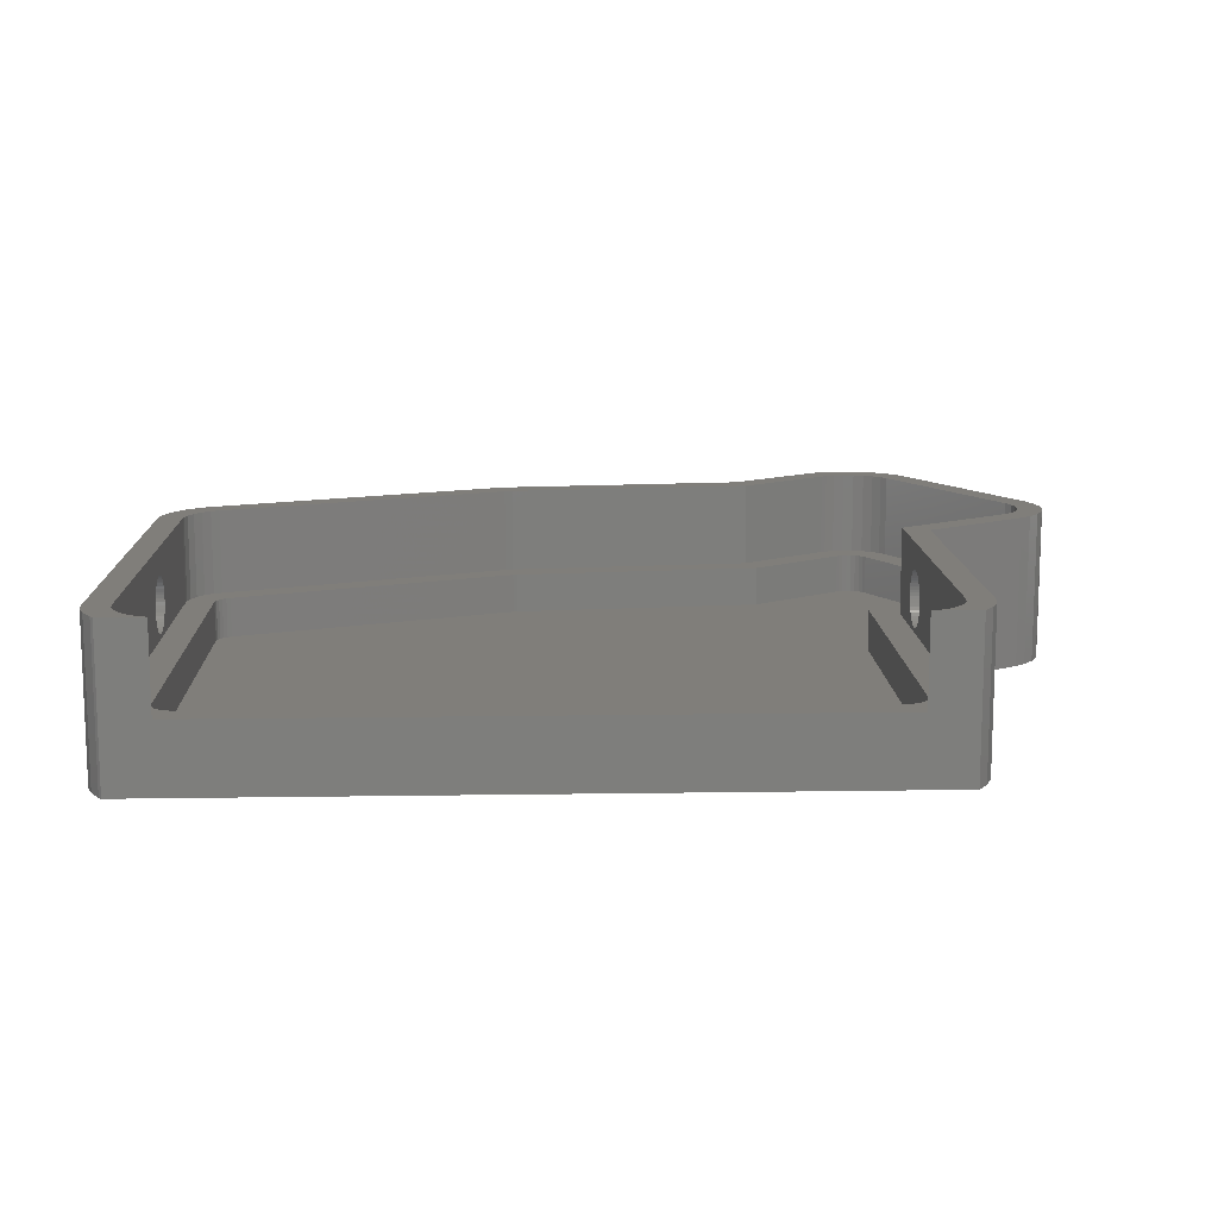
<metadata>
{"format":"stl","ext":"stl","renderer":"f3d","projection":"perspective","resolution":1024,"background":"white","views":[{"elev":12.3,"azim":177.9,"up":"+Z"}]}
</metadata>
<code>
# stl→obj: 454 verts, 904 faces
v 106.5 -82.1 0
v 113.3 -72.03 0
v 113.2 -73.37 0
v 62.9 -98.52 0
v 113.3 -10.76 0
v 112.7 -75.55 0
v 111.6 -77.75 0
v 0 -58.29 0
v 0 -10.64 0
v 110.1 -79.67 0
v 108.2 -81.22 0
v 112.3 -6.504 0
v 110.7 -4 0
v 111 -4.41 0
v 113.1 -8.82 0
v 61.21 -98.92 0
v 24.15 -102.7 0
v -4.138 -107.9 0
v 11.38 -111.3 0
v 10.28 -111.9 0
v 8.206 -112.7 0
v 5.789 -113.1 0
v 3.35 -112.9 0
v 1.005 -112.2 0
v 2.59 -4 0
v 1.264 -5.956 0
v -1.138 -111.1 0
v -2.978 -109.5 0
v -18.95 -82.45 0
v -15.38 -67.99 0
v -18.45 -71.1 0
v -16.91 -69.2 0
v -19.55 -73.28 0
v -20.23 -78.1 0
v -19.78 -80.54 0
v -20.15 -75.65 0
v 0.3132 -8.341 0
v 2.59 -4 22.75
v 8.088 -4.415 22.75
v 9.32 -4 22.75
v 6.692 -5.255 22.75
v 5.51 -6.375 22.75
v 4.596 -7.722 22.75
v 1.264 -5.956 22.75
v 3.967 -9.302 22.75
v 0.3132 -8.341 22.75
v 0 -10.64 22.75
v 3.75 -10.89 22.75
v 0 -58.29 22.75
v 3.75 -60.35 22.75
v -13.21 -71.05 22.75
v -15.38 -67.99 22.75
v -14.26 -71.89 22.75
v -16.91 -69.2 22.75
v -15.28 -73.15 22.75
v -18.45 -71.1 22.75
v -19.55 -73.28 22.75
v -16.02 -74.61 22.75
v 109.5 -10.97 22.75
v 113.3 -72.03 22.75
v 113.3 -10.76 22.75
v 109.4 -9.631 22.75
v 113.1 -8.82 22.75
v 109.5 -71.91 22.75
v 112.3 -6.504 22.75
v 109.5 -72.81 22.75
v 108.9 -8.088 22.75
v 111 -4.41 22.75
v 108 -6.692 22.75
v 110.7 -4 22.75
v 113.2 -73.37 22.75
v 109.1 -74.28 22.75
v 106.9 -5.51 22.75
v 105.6 -4.596 22.75
v 104.1 -4 22.75
v 112.7 -75.55 22.75
v 111.6 -77.75 22.75
v 108.4 -75.75 22.75
v 110.1 -79.67 22.75
v 107.4 -77.02 22.75
v 108.2 -81.22 22.75
v 106.2 -78.05 22.75
v 106.5 -82.1 22.75
v 105 -78.66 22.75
v 61.81 -94.93 22.75
v 62.9 -98.52 22.75
v 61.21 -98.92 22.75
v 60.58 -95.22 22.75
v 24.15 -102.7 22.75
v 22.84 -99.09 22.75
v 9.387 -108.1 22.75
v 11.38 -111.3 22.75
v 8.647 -108.5 22.75
v 10.28 -111.9 22.75
v 7.249 -109.1 22.75
v 8.206 -112.7 22.75
v 5.789 -113.1 22.75
v 5.638 -109.3 22.75
v 4.014 -109.2 22.75
v 3.35 -112.9 22.75
v 2.451 -108.8 22.75
v 1.005 -112.2 22.75
v 1.023 -108 22.75
v -1.138 -111.1 22.75
v -0.203 -106.9 22.75
v -4.138 -107.9 22.75
v -0.9999 -105.8 22.75
v -2.978 -109.5 22.75
v -15.6 -80.75 22.75
v -18.95 -82.45 22.75
v -16.17 -79.44 22.75
v -16.42 -76.18 22.75
v -20.15 -75.65 22.75
v -16.47 -77.81 22.75
v -20.23 -78.1 22.75
v -19.78 -80.54 22.75
v 104.1 -4 10
v 9.32 -4 10
v 109.5 -10.97 10
v 105.2 -10.55 10
v 105.3 -11.2 10
v 106.9 -5.51 10
v 105 -9.883 10
v 104.6 -9.28 10
v 104.2 -8.768 10
v 103.6 -8.373 10
v 105.6 -4.596 10
v 102.9 -8.108 10
v 102.1 -8 10
v 11.2 -8 10
v 10.55 -8.07 10
v 9.883 -8.295 10
v 8.088 -4.415 10
v 9.28 -8.658 10
v 6.692 -5.255 10
v 8.768 -9.142 10
v 5.51 -6.375 10
v 8.373 -9.725 10
v 4.596 -7.722 10
v 8.108 -10.39 10
v 3.967 -9.302 10
v 3.75 -10.89 10
v 8 -11.18 10
v 3.75 -60.35 10
v 8 -62.7 10
v -10.74 -74.52 10
v -13.21 -71.05 10
v -11.7 -75.47 10
v -15.28 -73.15 10
v -12.01 -76.1 10
v -14.26 -71.89 10
v -11.25 -74.93 10
v 109.5 -71.91 10
v 109.4 -9.631 10
v 105.3 -71.78 10
v 108.9 -8.088 10
v 105.3 -72.18 10
v 108 -6.692 10
v 109.5 -72.81 10
v 105.1 -72.84 10
v 109.1 -74.28 10
v 108.4 -75.75 10
v 104.8 -73.47 10
v 107.4 -77.02 10
v 104.4 -74.03 10
v 106.2 -78.05 10
v 103.8 -74.47 10
v 105 -78.66 10
v 103.2 -74.77 10
v 60.57 -90.86 10
v 61.81 -94.93 10
v 60.58 -95.22 10
v 59.88 -91.02 10
v 22.84 -99.09 10
v 21.35 -94.97 10
v 7.124 -104.5 10
v 9.387 -108.1 10
v 6.798 -104.7 10
v 8.647 -108.5 10
v 6.164 -104.9 10
v 7.249 -109.1 10
v 5.638 -109.3 10
v 5.468 -105 10
v 4.765 -105 10
v 4.014 -109.2 10
v 4.09 -104.8 10
v 2.451 -108.8 10
v 3.472 -104.5 10
v 1.023 -108 10
v 2.942 -104 10
v -0.9999 -105.8 10
v 2.557 -103.5 10
v -0.203 -106.9 10
v -11.8 -78.83 10
v -15.6 -80.75 10
v -12.08 -78.19 10
v -16.02 -74.61 10
v -12.19 -76.79 10
v -16.42 -76.18 10
v -12.21 -77.49 10
v -16.47 -77.81 10
v -16.17 -79.44 10
v 109.5 -43.91 15.28
v 109.5 -43.88 14.79
v 109.5 -43.91 14.29
v 109.5 -43.99 13.8
v 109.5 -44.14 13.32
v 109.5 -44.35 12.87
v 109.5 -44.61 12.44
v 109.5 -44.91 12.05
v 109.5 -45.26 11.7
v 109.5 -45.66 11.39
v 109.5 -46.08 11.13
v 109.5 -46.54 10.93
v 109.5 -47.01 10.78
v 109.5 -47.5 10.69
v 109.5 -48 10.66
v 109.5 -52.09 14.29
v 109.5 -52.12 14.79
v 109.5 -52.01 13.8
v 109.5 -51.86 13.32
v 109.5 -51.65 12.87
v 109.5 -51.39 12.44
v 109.5 -51.09 12.05
v 109.5 -50.74 11.7
v 109.5 -50.34 11.39
v 109.5 -49.92 11.13
v 109.5 -49.46 10.93
v 109.5 -48.99 10.78
v 109.5 -48.5 10.69
v 109.5 -43.99 15.77
v 109.5 -44.14 16.25
v 109.5 -44.35 16.7
v 109.5 -44.61 17.13
v 109.5 -44.91 17.52
v 109.5 -45.26 17.88
v 109.5 -45.66 18.18
v 109.5 -46.08 18.44
v 109.5 -46.54 18.64
v 109.5 -47.01 18.79
v 109.5 -47.5 18.88
v 109.5 -48 18.91
v 109.5 -48.5 18.88
v 109.5 -52.09 15.28
v 109.5 -52.01 15.77
v 109.5 -51.86 16.25
v 109.5 -51.65 16.7
v 109.5 -51.39 17.13
v 109.5 -51.09 17.52
v 109.5 -50.74 17.88
v 109.5 -50.34 18.18
v 109.5 -49.92 18.44
v 109.5 -48.99 18.79
v 109.5 -49.46 18.64
v 3.75 -43.91 15.28
v 3.75 -43.88 14.79
v 3.75 -43.99 15.77
v 3.75 -44.14 16.25
v 3.75 -44.35 16.7
v 3.75 -44.61 17.13
v 3.75 -44.91 17.52
v 3.75 -45.26 17.88
v 3.75 -45.66 18.18
v 3.75 -46.08 18.44
v 3.75 -46.54 18.64
v 3.75 -47.01 18.79
v 3.75 -47.5 18.88
v 3.75 -48 18.91
v 3.75 -52.09 15.28
v 3.75 -52.01 15.77
v 3.75 -51.86 16.25
v 3.75 -51.65 16.7
v 3.75 -51.39 17.13
v 3.75 -51.09 17.52
v 3.75 -50.74 17.88
v 3.75 -50.34 18.18
v 3.75 -49.92 18.44
v 3.75 -49.46 18.64
v 3.75 -48.99 18.79
v 3.75 -48.5 18.88
v 3.75 -43.91 14.29
v 3.75 -43.99 13.8
v 3.75 -44.14 13.32
v 3.75 -44.35 12.87
v 3.75 -44.61 12.44
v 3.75 -44.91 12.05
v 3.75 -45.26 11.7
v 3.75 -45.66 11.39
v 3.75 -46.08 11.13
v 3.75 -46.54 10.93
v 3.75 -47.01 10.78
v 3.75 -47.5 10.69
v 3.75 -48 10.66
v 3.75 -52.12 14.79
v 3.75 -52.09 14.29
v 3.75 -52.01 13.8
v 3.75 -51.86 13.32
v 3.75 -51.65 12.87
v 3.75 -51.39 12.44
v 3.75 -48.5 10.69
v 3.75 -48.99 10.78
v 3.75 -49.46 10.93
v 3.75 -49.92 11.13
v 3.75 -50.34 11.39
v 3.75 -50.74 11.7
v 3.75 -51.09 12.05
v 102.1 -8 4
v 105.3 -71.78 4
v 105.3 -11.2 4
v 105.2 -10.55 4
v 60.57 -90.86 4
v 105 -9.883 4
v 103.2 -74.77 4
v 104.6 -9.28 4
v 105.3 -72.18 4
v 105.1 -72.84 4
v 104.2 -8.768 4
v 104.8 -73.47 4
v 103.6 -8.373 4
v 104.4 -74.03 4
v 102.9 -8.108 4
v 103.8 -74.47 4
v 11.2 -8 4
v 8 -62.7 4
v 59.88 -91.02 4
v 8 -11.18 4
v 10.55 -8.07 4
v 9.883 -8.295 4
v 9.28 -8.658 4
v 8.768 -9.142 4
v 8.373 -9.725 4
v 8.108 -10.39 4
v 21.35 -94.97 4
v -11.8 -78.83 4
v 2.557 -103.5 4
v 7.124 -104.5 4
v 6.798 -104.7 4
v 6.164 -104.9 4
v 5.468 -105 4
v 4.765 -105 4
v 4.09 -104.8 4
v 3.472 -104.5 4
v 2.942 -104 4
v -10.74 -74.52 4
v -11.25 -74.93 4
v -11.7 -75.47 4
v -12.01 -76.1 4
v -12.08 -78.19 4
v -12.19 -76.79 4
v -12.21 -77.49 4
v 112.3 -48 10.66
v 112.3 -47.5 10.69
v 112.3 -47.5 18.88
v 112.3 -48 18.91
v 112.3 -52.12 14.79
v 112.3 -52.09 15.28
v 112.3 -50.34 18.18
v 112.3 -50.74 17.88
v 112.3 -44.91 17.52
v 112.3 -44.61 17.13
v 112.3 -44.14 16.25
v 112.3 -43.99 15.77
v 112.3 -48.99 18.79
v 112.3 -49.46 18.64
v 112.3 -47.01 10.78
v 112.3 -43.99 13.8
v 112.3 -44.14 13.32
v 112.3 -45.66 18.18
v 112.3 -46.08 18.44
v 112.3 -45.26 17.88
v 112.3 -44.35 16.7
v 112.3 -43.91 15.28
v 112.3 -51.65 16.7
v 112.3 -51.39 17.13
v 112.3 -51.09 17.52
v 112.3 -49.92 18.44
v 112.3 -48.5 18.88
v 112.3 -46.54 10.93
v 112.3 -44.91 12.05
v 112.3 -45.26 11.7
v 112.3 -46.08 11.13
v 112.3 -45.66 11.39
v 112.3 -43.91 14.29
v 112.3 -44.35 12.87
v 112.3 -44.61 12.44
v 112.3 -46.54 18.64
v 112.3 -47.01 18.79
v 112.3 -43.88 14.79
v 112.3 -52.09 14.29
v 112.3 -51.86 13.32
v 112.3 -52.01 13.8
v 112.3 -50.74 11.7
v 112.3 -51.09 12.05
v 112.3 -51.39 12.44
v 112.3 -51.65 12.87
v 112.3 -49.46 10.93
v 112.3 -48.99 10.78
v 112.3 -50.34 11.39
v 112.3 -52.01 15.77
v 112.3 -51.86 16.25
v 112.3 -48.5 10.69
v 112.3 -49.92 11.13
v 1 -51.86 13.32
v 1 -51.65 12.87
v 1 -44.14 13.32
v 1 -43.99 13.8
v 1 -52.09 15.28
v 1 -52.12 14.79
v 1 -51.86 16.25
v 1 -44.14 16.25
v 1 -52.01 15.77
v 1 -48.5 10.69
v 1 -48.99 10.78
v 1 -50.34 11.39
v 1 -50.74 11.7
v 1 -45.26 11.7
v 1 -44.91 12.05
v 1 -46.08 11.13
v 1 -45.66 11.39
v 1 -51.39 12.44
v 1 -48 10.66
v 1 -47.5 10.69
v 1 -51.09 12.05
v 1 -44.61 17.13
v 1 -44.35 16.7
v 1 -44.91 17.52
v 1 -45.26 17.88
v 1 -45.66 18.18
v 1 -46.08 18.44
v 1 -46.54 18.64
v 1 -47.01 18.79
v 1 -47.5 18.88
v 1 -48 18.91
v 1 -48.5 18.88
v 1 -48.99 18.79
v 1 -49.46 18.64
v 1 -49.92 18.44
v 1 -50.34 18.18
v 1 -50.74 17.88
v 1 -51.09 17.52
v 1 -51.39 17.13
v 1 -51.65 16.7
v 1 -43.91 14.29
v 1 -47.01 10.78
v 1 -44.61 12.44
v 1 -43.88 14.79
v 1 -43.91 15.28
v 1 -43.99 15.77
v 1 -49.46 10.93
v 1 -49.92 11.13
v 1 -52.09 14.29
v 1 -52.01 13.8
v 1 -46.54 10.93
v 1 -44.35 12.87
f 1 2 3
f 2 4 5
f 1 3 6
f 2 1 4
f 1 6 7
f 8 5 4
f 9 5 8
f 1 7 10
f 1 10 11
f 12 13 14
f 15 13 12
f 8 4 16
f 8 16 17
f 18 17 19
f 18 19 20
f 18 20 21
f 18 21 22
f 18 22 23
f 5 13 15
f 5 9 13
f 18 23 24
f 13 9 25
f 25 9 26
f 18 24 27
f 18 27 28
f 29 17 18
f 17 29 8
f 8 29 30
f 31 30 29
f 30 31 32
f 29 33 31
f 34 29 35
f 29 36 33
f 29 34 36
f 26 9 37
f 38 39 40
f 38 41 39
f 38 42 41
f 38 43 42
f 44 43 38
f 43 44 45
f 46 45 44
f 47 45 46
f 45 47 48
f 49 48 47
f 48 49 50
f 49 51 50
f 52 51 49
f 51 52 53
f 54 53 52
f 53 54 55
f 56 55 54
f 57 58 56
f 55 56 58
f 59 60 61
f 62 61 63
f 60 59 64
f 62 63 65
f 66 60 64
f 67 65 68
f 69 68 70
f 60 66 71
f 72 71 66
f 61 62 59
f 65 67 62
f 68 69 67
f 70 73 69
f 70 74 73
f 74 70 75
f 71 72 76
f 76 72 77
f 78 77 72
f 77 78 79
f 80 79 78
f 79 80 81
f 82 81 80
f 81 82 83
f 84 83 82
f 85 83 84
f 83 85 86
f 85 87 86
f 88 87 85
f 88 89 87
f 90 89 88
f 91 89 90
f 89 91 92
f 93 92 91
f 92 93 94
f 95 94 93
f 94 95 96
f 95 97 96
f 98 97 95
f 99 97 98
f 99 100 97
f 101 100 99
f 102 101 103
f 101 102 100
f 104 103 105
f 106 105 107
f 103 104 102
f 105 108 104
f 105 106 108
f 109 106 107
f 110 109 111
f 58 57 112
f 113 112 57
f 109 110 106
f 112 113 114
f 115 114 113
f 114 115 111
f 116 111 115
f 111 116 110
f 21 94 96
f 94 21 20
f 20 92 94
f 92 20 19
f 19 89 92
f 89 19 17
f 17 87 89
f 87 17 16
f 16 86 87
f 86 16 4
f 4 83 86
f 83 4 1
f 1 81 83
f 81 1 11
f 11 79 81
f 79 11 10
f 79 7 77
f 7 79 10
f 77 6 76
f 6 77 7
f 76 3 71
f 3 76 6
f 71 2 60
f 2 71 3
f 60 5 61
f 5 60 2
f 61 15 63
f 15 61 5
f 63 12 65
f 12 63 15
f 65 14 68
f 14 65 12
f 68 13 70
f 13 68 14
f 26 38 25
f 38 26 44
f 37 44 26
f 44 37 46
f 9 46 37
f 46 9 47
f 8 47 9
f 47 8 49
f 8 52 49
f 52 8 30
f 30 54 52
f 54 30 32
f 31 54 32
f 54 31 56
f 33 56 31
f 56 33 57
f 36 57 33
f 57 36 113
f 34 113 36
f 113 34 115
f 35 115 34
f 115 35 116
f 29 116 35
f 116 29 110
f 18 110 29
f 110 18 106
f 28 106 18
f 106 28 108
f 28 104 108
f 104 28 27
f 27 102 104
f 102 27 24
f 24 100 102
f 100 24 23
f 23 97 100
f 97 23 22
f 22 96 97
f 96 22 21
f 70 117 75
f 117 13 118
f 13 117 70
f 118 38 40
f 118 25 38
f 25 118 13
f 119 120 121
f 122 123 120
f 122 124 123
f 122 125 124
f 126 127 117
f 127 126 125
f 117 128 126
f 117 129 128
f 118 129 117
f 129 118 130
f 118 131 130
f 118 132 131
f 133 132 118
f 132 133 134
f 135 134 133
f 134 135 136
f 137 136 135
f 136 137 138
f 139 138 137
f 138 139 140
f 141 140 139
f 142 140 141
f 140 142 143
f 144 143 142
f 143 144 145
f 144 146 145
f 147 146 144
f 148 149 150
f 149 148 151
f 152 151 148
f 151 152 147
f 146 147 152
f 121 153 119
f 120 119 154
f 153 121 155
f 120 154 156
f 157 153 155
f 120 156 158
f 153 157 159
f 120 158 122
f 160 159 157
f 125 122 127
f 159 160 161
f 161 160 162
f 163 162 160
f 162 163 164
f 165 164 163
f 164 165 166
f 167 166 165
f 166 167 168
f 169 168 167
f 170 168 169
f 168 170 171
f 171 170 172
f 173 172 170
f 173 174 172
f 175 174 173
f 176 174 175
f 174 176 177
f 178 177 176
f 177 178 179
f 180 179 178
f 179 180 181
f 180 182 181
f 183 182 180
f 184 182 183
f 185 184 186
f 184 185 182
f 187 186 188
f 189 188 190
f 191 190 192
f 186 187 185
f 188 189 187
f 190 193 189
f 190 191 193
f 194 191 192
f 195 194 196
f 197 150 149
f 150 197 198
f 199 198 197
f 198 199 200
f 194 195 191
f 201 200 199
f 200 201 196
f 202 196 201
f 196 202 195
f 179 95 93
f 95 179 181
f 177 93 91
f 93 177 179
f 174 91 90
f 91 174 177
f 172 90 88
f 90 172 174
f 171 88 85
f 88 171 172
f 168 85 84
f 85 168 171
f 166 84 82
f 84 166 168
f 164 82 80
f 82 164 166
f 164 78 162
f 78 164 80
f 162 72 161
f 72 162 78
f 161 66 159
f 66 161 72
f 159 64 153
f 64 159 66
f 203 119 204
f 119 205 204
f 119 206 205
f 119 207 206
f 119 208 207
f 119 209 208
f 119 210 209
f 119 211 210
f 119 212 211
f 119 213 212
f 119 214 213
f 119 215 214
f 119 216 215
f 119 217 216
f 218 153 219
f 220 153 218
f 221 153 220
f 222 153 221
f 223 153 222
f 224 153 223
f 225 153 224
f 226 153 225
f 227 153 226
f 228 153 227
f 229 153 228
f 230 153 229
f 217 153 230
f 153 217 119
f 119 203 59
f 231 59 203
f 232 59 231
f 233 59 232
f 234 59 233
f 235 59 234
f 236 59 235
f 237 59 236
f 238 59 237
f 239 59 238
f 240 59 239
f 241 59 240
f 242 59 241
f 64 242 243
f 153 244 219
f 64 244 153
f 244 64 245
f 245 64 246
f 246 64 247
f 247 64 248
f 248 64 249
f 249 64 250
f 250 64 251
f 251 64 252
f 242 64 59
f 253 64 243
f 254 64 253
f 252 64 254
f 119 62 154
f 62 119 59
f 154 67 156
f 67 154 62
f 156 69 158
f 69 156 67
f 158 73 122
f 73 158 69
f 127 73 74
f 73 127 122
f 117 74 75
f 74 117 127
f 133 40 39
f 40 133 118
f 135 39 41
f 39 135 133
f 137 41 42
f 41 137 135
f 43 137 42
f 137 43 139
f 45 139 43
f 139 45 141
f 48 141 45
f 141 48 142
f 255 142 48
f 142 255 256
f 48 257 255
f 48 258 257
f 48 259 258
f 48 260 259
f 48 261 260
f 48 262 261
f 48 263 262
f 48 264 263
f 48 265 264
f 48 266 265
f 48 267 266
f 50 267 48
f 267 50 268
f 144 269 50
f 270 50 269
f 271 50 270
f 272 50 271
f 273 50 272
f 274 50 273
f 275 50 274
f 276 50 275
f 277 50 276
f 278 50 277
f 279 50 278
f 280 50 279
f 268 50 280
f 281 142 256
f 282 142 281
f 283 142 282
f 284 142 283
f 285 142 284
f 286 142 285
f 287 142 286
f 288 142 287
f 289 142 288
f 290 142 289
f 291 142 290
f 292 142 291
f 293 142 292
f 269 144 294
f 294 144 295
f 295 144 296
f 296 144 297
f 297 144 298
f 298 144 299
f 293 144 142
f 300 144 293
f 301 144 300
f 302 144 301
f 303 144 302
f 304 144 303
f 305 144 304
f 306 144 305
f 299 144 306
f 147 50 51
f 50 147 144
f 151 51 53
f 51 151 147
f 55 151 53
f 151 55 149
f 58 149 55
f 149 58 197
f 112 197 58
f 197 112 199
f 114 199 112
f 199 114 201
f 111 201 114
f 201 111 202
f 109 202 111
f 202 109 195
f 107 195 109
f 195 107 191
f 105 191 107
f 191 105 193
f 189 105 103
f 105 189 193
f 187 103 101
f 103 187 189
f 185 101 99
f 101 185 187
f 182 99 98
f 99 182 185
f 181 98 95
f 98 181 182
f 307 308 309
f 307 309 310
f 311 308 307
f 307 310 312
f 313 308 311
f 307 312 314
f 315 313 316
f 307 314 317
f 316 313 318
f 307 317 319
f 318 313 320
f 307 319 321
f 320 313 322
f 308 313 315
f 323 311 307
f 324 311 323
f 311 324 325
f 326 323 327
f 326 327 328
f 326 328 329
f 326 329 330
f 326 330 331
f 326 331 332
f 323 326 324
f 325 324 333
f 334 333 324
f 333 335 336
f 336 335 337
f 337 335 338
f 338 335 339
f 339 335 340
f 340 335 341
f 341 335 342
f 342 335 343
f 334 324 344
f 334 344 345
f 334 345 346
f 333 334 335
f 347 334 346
f 347 348 334
f 349 348 347
f 348 349 350
f 337 180 178
f 180 337 338
f 336 178 176
f 178 336 337
f 333 176 175
f 176 333 336
f 325 175 173
f 175 325 333
f 311 173 170
f 173 311 325
f 313 170 169
f 170 313 311
f 322 169 167
f 169 322 313
f 320 167 165
f 167 320 322
f 320 163 318
f 163 320 165
f 318 160 316
f 160 318 163
f 316 157 315
f 157 316 160
f 315 155 308
f 155 315 157
f 308 121 309
f 121 308 155
f 309 120 310
f 120 309 121
f 310 123 312
f 123 310 120
f 312 124 314
f 124 312 123
f 314 125 317
f 125 314 124
f 319 125 126
f 125 319 317
f 321 126 128
f 126 321 319
f 307 128 129
f 128 307 321
f 323 129 130
f 129 323 307
f 327 130 131
f 130 327 323
f 328 131 132
f 131 328 327
f 329 132 134
f 132 329 328
f 330 134 136
f 134 330 329
f 138 330 136
f 330 138 331
f 140 331 138
f 331 140 332
f 143 332 140
f 332 143 326
f 145 326 143
f 326 145 324
f 344 145 146
f 145 344 324
f 345 146 152
f 146 345 344
f 148 345 152
f 345 148 346
f 150 346 148
f 346 150 347
f 198 347 150
f 347 198 349
f 200 349 198
f 349 200 350
f 196 350 200
f 350 196 348
f 194 348 196
f 348 194 334
f 192 334 194
f 334 192 335
f 190 335 192
f 335 190 343
f 342 190 188
f 190 342 343
f 341 188 186
f 188 341 342
f 340 186 184
f 186 340 341
f 339 184 183
f 184 339 340
f 338 183 180
f 183 338 339
f 216 351 352
f 351 216 217
f 242 353 354
f 353 242 241
f 355 244 356
f 244 355 219
f 250 357 358
f 357 250 251
f 234 359 235
f 359 234 360
f 231 361 232
f 361 231 362
f 254 363 364
f 363 254 253
f 215 352 365
f 352 215 216
f 207 366 206
f 366 207 367
f 238 368 369
f 368 238 237
f 235 370 236
f 370 235 359
f 232 371 233
f 371 232 361
f 203 362 231
f 362 203 372
f 373 248 374
f 248 373 247
f 375 250 358
f 250 375 249
f 252 364 376
f 364 252 254
f 253 377 363
f 377 253 243
f 214 365 378
f 365 214 215
f 211 379 210
f 379 211 380
f 212 381 382
f 381 212 213
f 206 383 205
f 383 206 366
f 208 367 207
f 367 208 384
f 210 385 209
f 385 210 379
f 240 386 387
f 386 240 239
f 237 370 368
f 370 237 236
f 239 369 386
f 369 239 238
f 241 387 353
f 387 241 240
f 233 360 234
f 360 233 371
f 204 372 203
f 372 204 388
f 389 219 355
f 219 389 218
f 390 220 391
f 220 390 221
f 392 224 393
f 224 392 225
f 394 222 395
f 222 394 223
f 229 396 397
f 396 229 228
f 226 392 398
f 392 226 225
f 399 246 400
f 246 399 245
f 374 249 375
f 249 374 248
f 400 247 373
f 247 400 246
f 356 245 399
f 245 356 244
f 383 372 388
f 366 372 383
f 366 362 372
f 367 362 366
f 367 361 362
f 384 361 367
f 384 371 361
f 385 371 384
f 385 360 371
f 379 360 385
f 379 359 360
f 380 359 379
f 380 370 359
f 382 370 380
f 382 368 370
f 381 368 382
f 381 369 368
f 378 369 381
f 378 386 369
f 365 386 378
f 365 387 386
f 352 387 365
f 352 353 387
f 351 353 352
f 351 354 353
f 401 354 351
f 401 377 354
f 397 377 401
f 397 363 377
f 396 363 397
f 396 364 363
f 402 364 396
f 402 376 364
f 398 376 402
f 398 357 376
f 392 357 398
f 392 358 357
f 393 358 392
f 393 375 358
f 394 375 393
f 394 374 375
f 395 374 394
f 395 373 374
f 390 373 395
f 390 400 373
f 391 400 390
f 391 399 400
f 389 399 391
f 389 356 399
f 356 389 355
f 251 376 357
f 376 251 252
f 243 354 377
f 354 243 242
f 213 378 381
f 378 213 214
f 211 382 380
f 382 211 212
f 205 388 204
f 388 205 383
f 209 384 208
f 384 209 385
f 391 218 389
f 218 391 220
f 395 221 390
f 221 395 222
f 393 223 394
f 223 393 224
f 228 402 396
f 402 228 227
f 230 397 401
f 397 230 229
f 227 398 402
f 398 227 226
f 217 401 351
f 401 217 230
f 298 403 297
f 403 298 404
f 405 282 406
f 282 405 283
f 407 408 409
f 405 406 410
f 411 407 409
f 412 301 300
f 301 412 413
f 414 305 304
f 305 414 415
f 416 417 410
f 418 419 410
f 404 420 409
f 421 422 410
f 423 415 409
f 424 410 425
f 426 410 424
f 427 410 426
f 428 410 427
f 429 410 428
f 430 410 429
f 431 410 430
f 432 410 431
f 433 410 432
f 434 410 433
f 435 410 434
f 436 410 435
f 437 410 436
f 438 410 437
f 439 410 438
f 440 410 439
f 441 410 440
f 442 410 441
f 410 442 409
f 436 279 278
f 279 436 435
f 406 281 443
f 281 406 282
f 444 292 291
f 292 444 422
f 417 285 445
f 285 417 286
f 406 443 410
f 419 416 410
f 446 255 447
f 255 446 256
f 448 258 410
f 258 448 257
f 428 262 263
f 262 428 427
f 431 265 266
f 265 431 430
f 269 411 270
f 411 269 407
f 447 257 448
f 257 447 255
f 422 293 292
f 293 422 421
f 412 421 409
f 421 410 409
f 413 412 409
f 413 302 301
f 302 413 449
f 414 450 409
f 451 452 409
f 294 407 269
f 407 294 408
f 435 280 279
f 280 435 434
f 433 267 268
f 267 433 432
f 432 266 267
f 266 432 431
f 422 444 410
f 453 291 290
f 291 453 444
f 443 446 410
f 417 445 410
f 454 405 410
f 437 278 277
f 278 437 436
f 446 447 410
f 447 448 410
f 420 423 409
f 421 300 293
f 300 421 412
f 415 414 409
f 434 268 280
f 268 434 433
f 439 276 275
f 276 439 438
f 429 263 264
f 263 429 428
f 419 289 288
f 289 419 418
f 443 256 446
f 256 443 281
f 445 454 410
f 454 283 405
f 283 454 284
f 416 286 417
f 286 416 287
f 444 453 410
f 453 418 410
f 424 261 426
f 261 424 260
f 438 277 276
f 277 438 437
f 270 409 271
f 409 270 411
f 299 404 298
f 404 299 420
f 305 423 306
f 423 305 415
f 452 403 409
f 403 404 409
f 297 452 296
f 452 297 403
f 295 408 294
f 408 295 451
f 408 451 409
f 273 440 274
f 440 273 441
f 274 439 275
f 439 274 440
f 450 449 409
f 449 413 409
f 449 303 302
f 303 449 450
f 430 264 265
f 264 430 429
f 445 284 454
f 284 445 285
f 416 288 287
f 288 416 419
f 418 290 289
f 290 418 453
f 426 262 427
f 262 426 261
f 425 260 424
f 260 425 259
f 410 259 425
f 259 410 258
f 272 441 273
f 441 272 442
f 271 442 272
f 442 271 409
f 306 420 299
f 420 306 423
f 296 451 295
f 451 296 452
f 450 304 303
f 304 450 414

</code>
